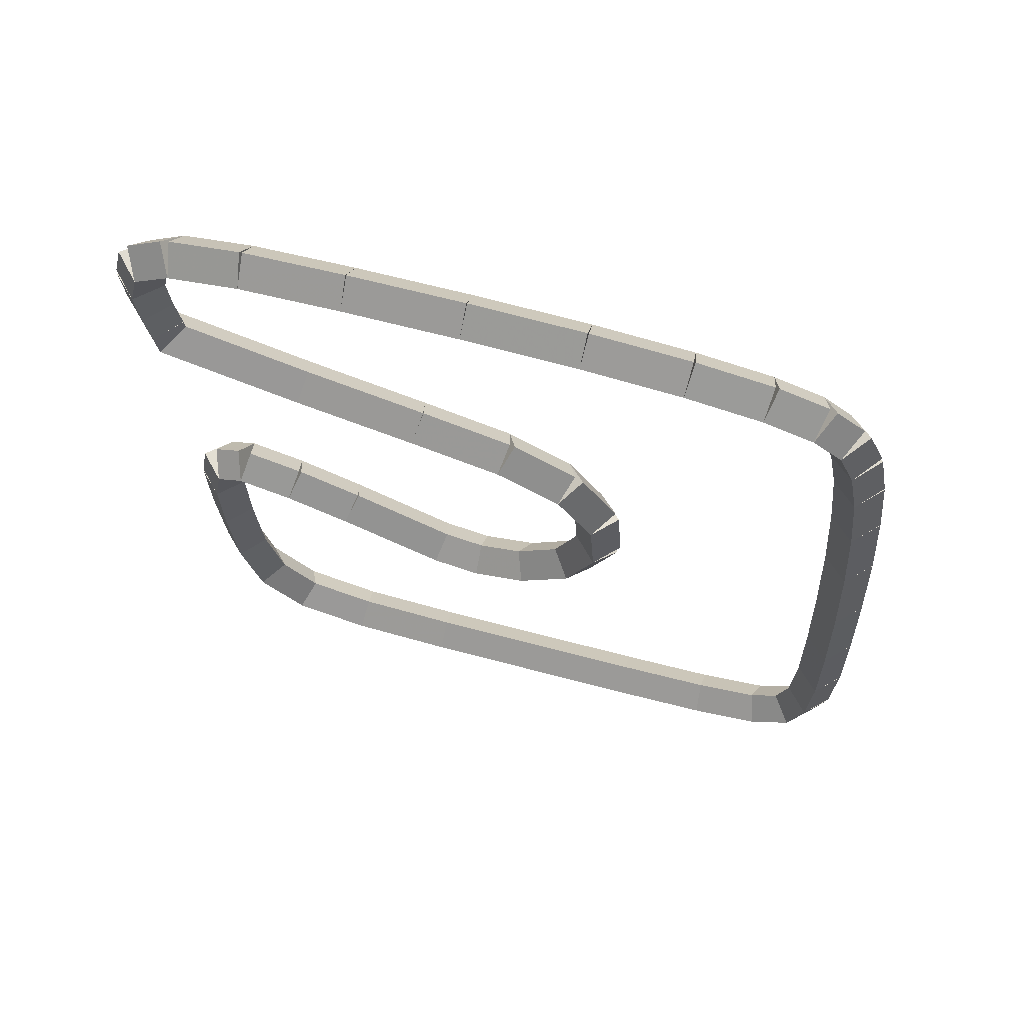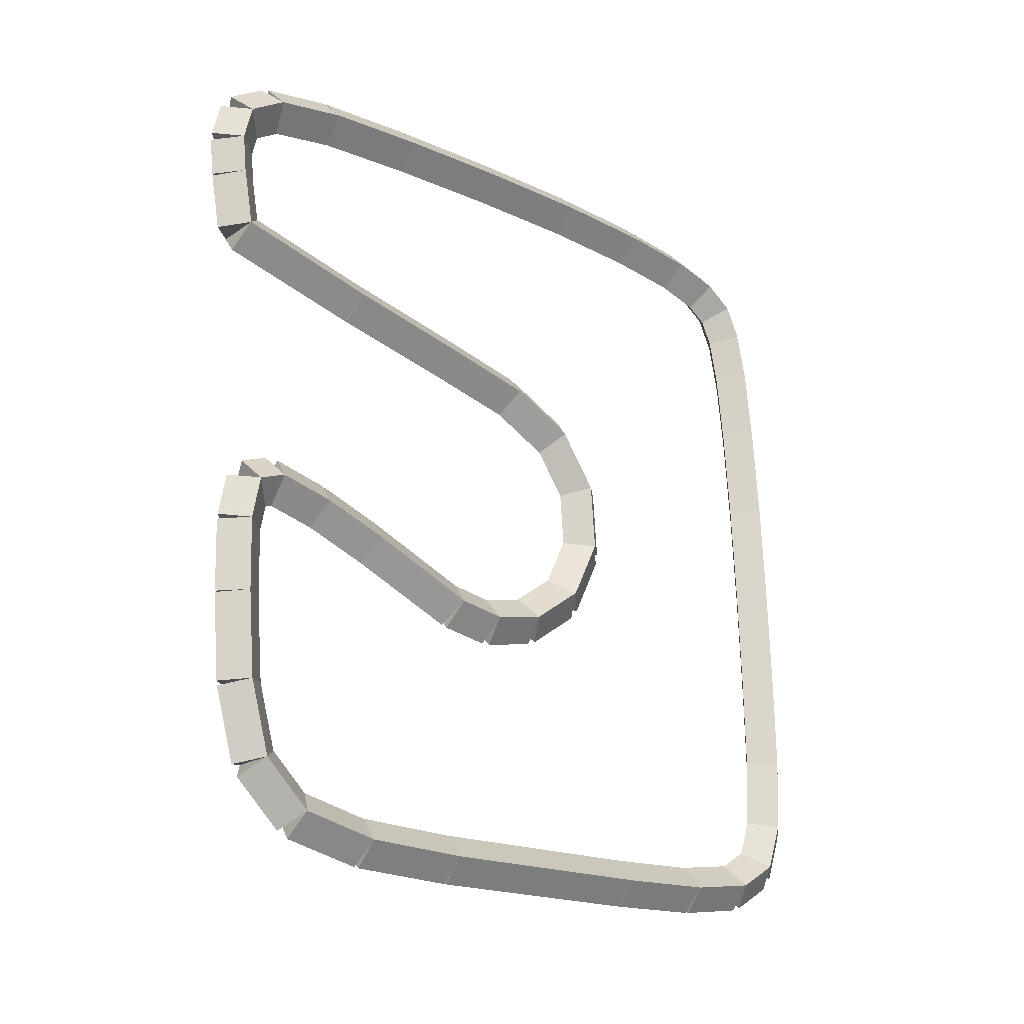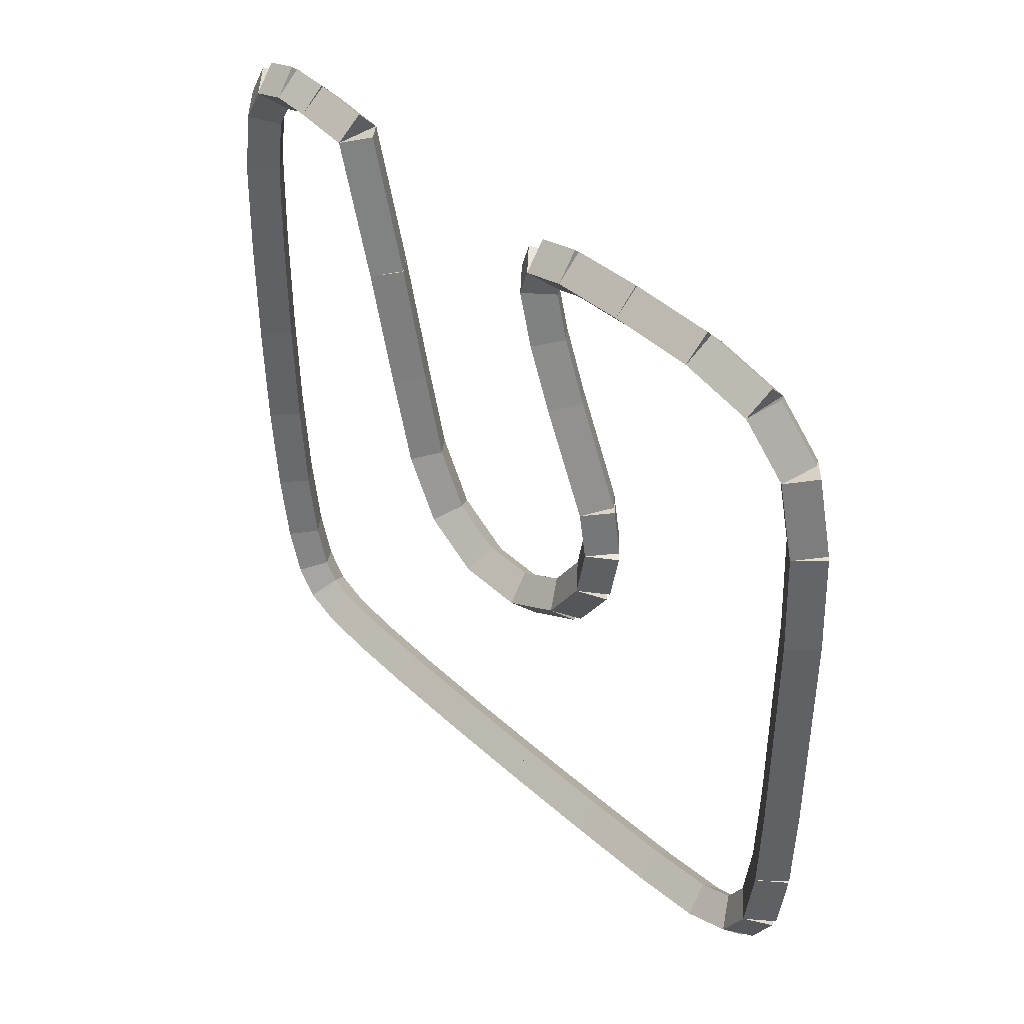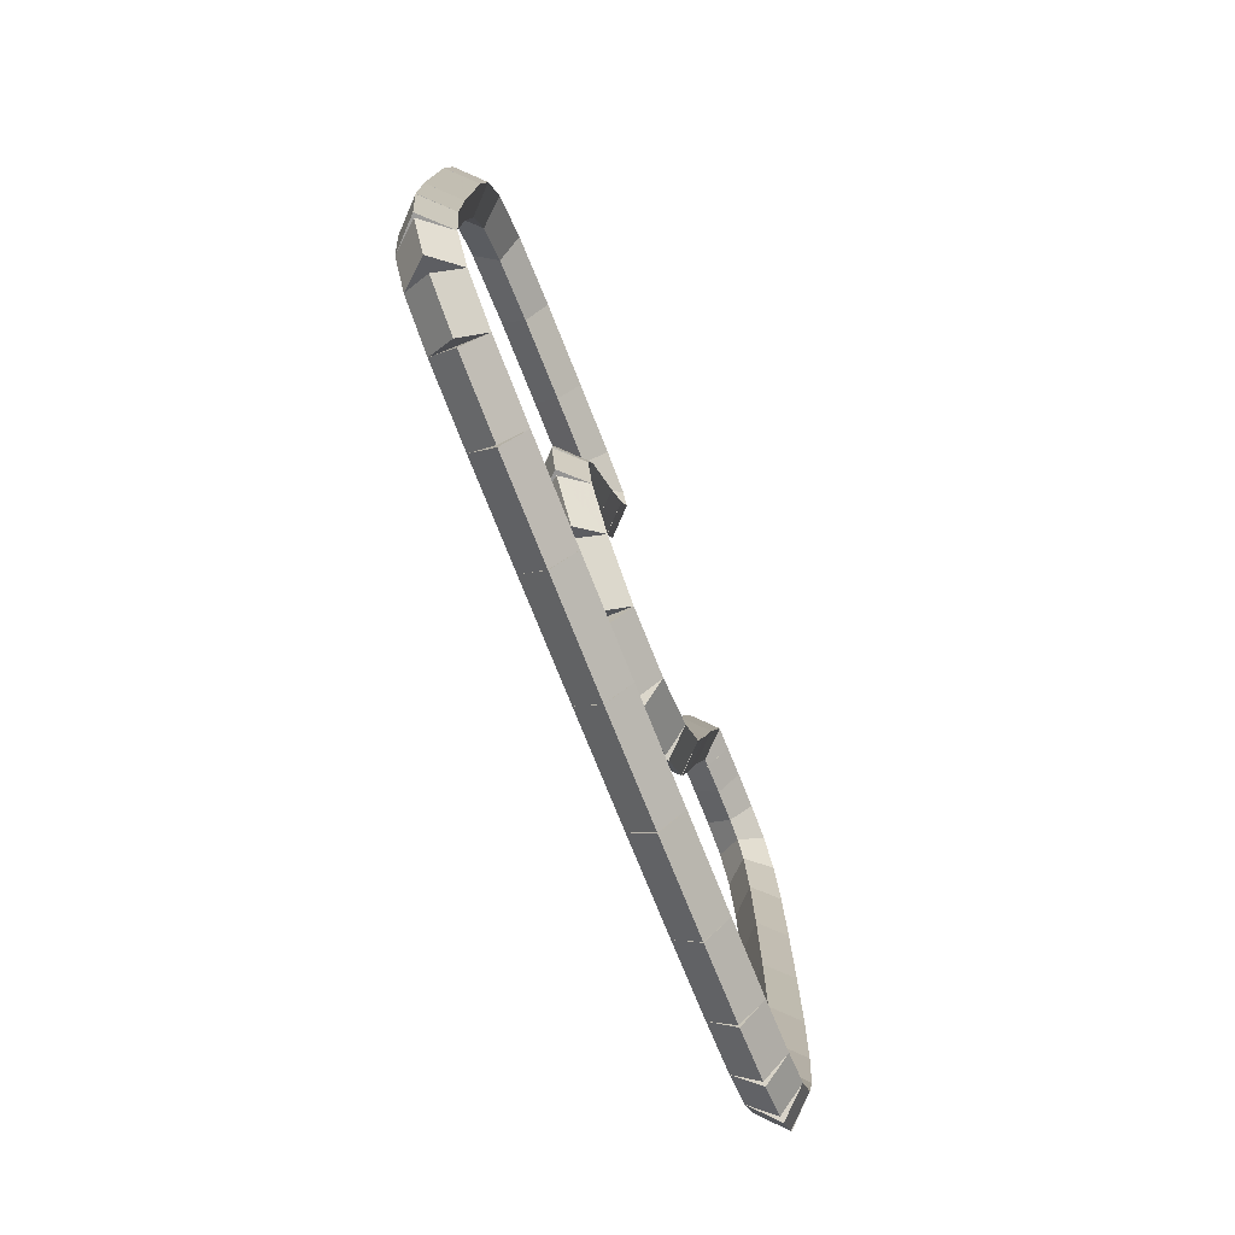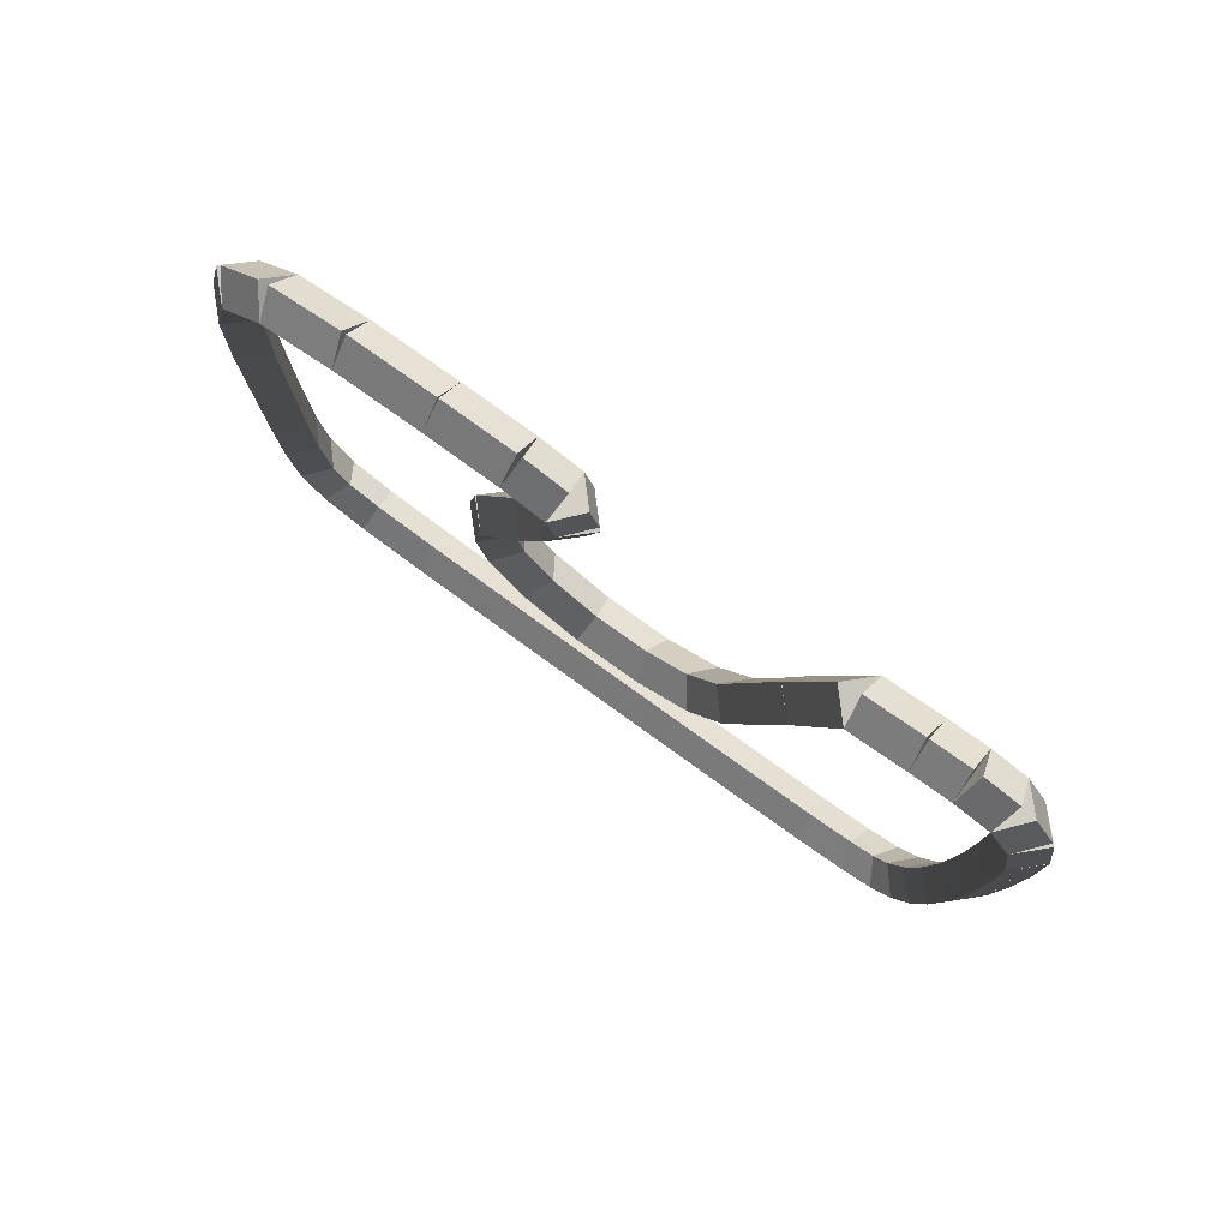
<metadata>
{"format":"obj","ext":"obj","renderer":"f3d","projection":"perspective","resolution":1024,"background":"white","views":[{"elev":64.2,"azim":-74.9,"up":"+Z"},{"elev":-19.7,"azim":-128.9,"up":"+Z"},{"elev":40.0,"azim":136.3,"up":"+Y"},{"elev":-77.1,"azim":-158.4,"up":"+Y"},{"elev":79.4,"azim":-53.9,"up":"+Y"}]}
</metadata>
<code>
g name
v 29.4 19.18 4.683
v 29.2 19.12 4.876
v 29 19.18 4.683
v 29.2 19.23 4.491
v 29.4 20.32 5
v 29.2 20.27 5.193
v 29 20.32 5
v 29.2 20.38 4.807
f 1 2 3 4
f 6 2 1 5
f 5 1 4 8
f 6 5 8 7
f 8 4 3 7
f 7 3 2 6
g name
v 29.4 18.2 4.443
v 29.2 18.15 4.637
v 29 18.2 4.443
v 29.2 18.25 4.249
v 29.4 19.18 4.683
v 29.2 19.13 4.878
v 29 19.18 4.683
v 29.2 19.22 4.489
f 9 10 11 12
f 14 10 9 13
f 13 9 12 16
f 14 13 16 15
f 16 12 11 15
f 15 11 10 14
g name
v 29.4 17.46 4.249
v 29.2 17.41 4.442
v 29 17.46 4.249
v 29.2 17.51 4.056
v 29.4 18.2 4.443
v 29.2 18.15 4.637
v 29 18.2 4.443
v 29.2 18.25 4.25
f 17 18 19 20
f 22 18 17 21
f 21 17 20 24
f 22 21 24 23
f 24 20 19 23
f 23 19 18 22
g name
v 29.4 16.93 3.965
v 29.2 16.84 4.141
v 29 16.93 3.965
v 29.2 17.03 3.789
v 29.4 17.46 4.249
v 29.2 17.37 4.425
v 29 17.46 4.249
v 29.2 17.56 4.073
f 25 26 27 28
f 30 26 25 29
f 29 25 28 32
f 30 29 32 31
f 32 28 27 31
f 31 27 26 30
g name
v 29.4 16.63 3.519
v 29.2 16.47 3.632
v 29 16.63 3.519
v 29.2 16.8 3.407
v 29.4 16.93 3.965
v 29.2 16.77 4.078
v 29 16.93 3.965
v 29.2 17.1 3.853
f 33 34 35 36
f 38 34 33 37
f 37 33 36 40
f 38 37 40 39
f 40 36 35 39
f 39 35 34 38
g name
v 29.4 16.59 2.965
v 29.2 16.39 2.979
v 29 16.59 2.965
v 29.2 16.79 2.951
v 29.4 16.63 3.519
v 29.2 16.43 3.534
v 29 16.63 3.519
v 29.2 16.83 3.505
f 41 42 43 44
f 46 42 41 45
f 45 41 44 48
f 46 45 48 47
f 48 44 43 47
f 47 43 42 46
g name
v 29.4 16.83 2.477
v 29.2 16.65 2.391
v 29 16.83 2.477
v 29.2 17.01 2.564
v 29.4 16.59 2.965
v 29.2 16.41 2.878
v 29 16.59 2.965
v 29.2 16.77 3.052
f 49 50 51 52
f 54 50 49 53
f 53 49 52 56
f 54 53 56 55
f 56 52 51 55
f 55 51 50 54
g name
v 29.4 17.25 2.18
v 29.2 17.13 2.016
v 29 17.25 2.18
v 29.2 17.36 2.343
v 29.4 16.83 2.477
v 29.2 16.71 2.314
v 29 16.83 2.477
v 29.2 16.94 2.641
f 57 58 59 60
f 62 58 57 61
f 61 57 60 64
f 62 61 64 63
f 64 60 59 63
f 63 59 58 62
g name
v 29.4 17.68 2.094
v 29.2 17.65 1.898
v 29 17.68 2.094
v 29.2 17.72 2.29
v 29.4 17.25 2.18
v 29.2 17.21 1.983
v 29 17.25 2.18
v 29.2 17.29 2.376
f 65 66 67 68
f 70 66 65 69
f 69 65 68 72
f 70 69 72 71
f 72 68 67 71
f 71 67 66 70
g name
v 29.4 18.07 2.165
v 29.2 18.11 1.968
v 29 18.07 2.165
v 29.2 18.04 2.361
v 29.4 17.68 2.094
v 29.2 17.72 1.897
v 29 17.68 2.094
v 29.2 17.65 2.291
f 73 74 75 76
f 78 74 73 77
f 77 73 76 80
f 78 77 80 79
f 80 76 75 79
f 79 75 74 78
g name
v 29.4 18.93 2.543
v 29.2 19.01 2.36
v 29 18.93 2.543
v 29.2 18.85 2.726
v 29.4 18.07 2.165
v 29.2 18.15 1.982
v 29 18.07 2.165
v 29.2 17.99 2.348
f 81 82 83 84
f 86 82 81 85
f 85 81 84 88
f 86 85 88 87
f 88 84 83 87
f 87 83 82 86
g name
v 29.4 19.45 2.748
v 29.2 19.52 2.562
v 29 19.45 2.748
v 29.2 19.38 2.935
v 29.4 18.93 2.543
v 29.2 19 2.357
v 29 18.93 2.543
v 29.2 18.85 2.729
f 89 90 91 92
f 94 90 89 93
f 93 89 92 96
f 94 93 96 95
f 96 92 91 95
f 95 91 90 94
g name
v 29.4 19.9 2.868
v 29.2 19.95 2.675
v 29 19.9 2.868
v 29.2 19.85 3.061
v 29.4 19.45 2.748
v 29.2 19.5 2.555
v 29 19.45 2.748
v 29.2 19.4 2.942
f 97 98 99 100
f 102 98 97 101
f 101 97 100 104
f 102 101 104 103
f 104 100 99 103
f 103 99 98 102
g name
v 29.4 20.12 2.792
v 29.2 20.05 2.603
v 29 20.12 2.792
v 29.2 20.18 2.981
v 29.4 19.9 2.868
v 29.2 19.83 2.679
v 29 19.9 2.868
v 29.2 19.96 3.057
f 105 106 107 108
f 110 106 105 109
f 109 105 108 112
f 110 109 112 111
f 112 108 107 111
f 111 107 106 110
g name
v 29.4 20.18 2.445
v 29.2 19.99 2.408
v 29 20.18 2.445
v 29.2 20.38 2.483
v 29.4 20.12 2.792
v 29.2 19.92 2.755
v 29 20.12 2.792
v 29.2 20.31 2.829
f 113 114 115 116
f 118 114 113 117
f 117 113 116 120
f 118 117 120 119
f 120 116 115 119
f 119 115 114 118
g name
v 29.4 20.17 1.852
v 29.2 19.97 1.857
v 29 20.17 1.852
v 29.2 20.37 1.848
v 29.4 20.18 2.445
v 29.2 19.98 2.45
v 29 20.18 2.445
v 29.2 20.38 2.441
f 121 122 123 124
f 126 122 121 125
f 125 121 124 128
f 126 125 128 127
f 128 124 123 127
f 127 123 122 126
g name
v 29.4 20.12 1.149
v 29.2 19.92 1.164
v 29 20.12 1.149
v 29.2 20.31 1.133
v 29.4 20.17 1.852
v 29.2 19.97 1.868
v 29 20.17 1.852
v 29.2 20.37 1.837
f 129 130 131 132
f 134 130 129 133
f 133 129 132 136
f 134 133 136 135
f 136 132 131 135
f 135 131 130 134
g name
v 29.4 19.95 0.5559
v 29.2 19.76 0.6089
v 29 19.95 0.5559
v 29.2 20.15 0.503
v 29.4 20.12 1.149
v 29.2 19.92 1.202
v 29 20.12 1.149
v 29.2 20.31 1.096
f 137 138 139 140
f 142 138 137 141
f 141 137 140 144
f 142 141 144 143
f 144 140 139 143
f 143 139 138 142
g name
v 29.4 19.57 0.1855
v 29.2 19.43 0.3285
v 29 19.57 0.1855
v 29.2 19.71 0.04237
v 29.4 19.95 0.5559
v 29.2 19.81 0.699
v 29 19.95 0.5559
v 29.2 20.09 0.4129
f 145 146 147 148
f 150 146 145 149
f 149 145 148 152
f 150 149 152 151
f 152 148 147 151
f 151 147 146 150
g name
v 29.4 18.94 0.03716
v 29.2 18.89 0.2319
v 29 18.94 0.03716
v 29.2 18.99 -0.1576
v 29.4 19.57 0.1855
v 29.2 19.53 0.3802
v 29 19.57 0.1855
v 29.2 19.62 -0.009272
f 153 154 155 156
f 158 154 153 157
f 157 153 156 160
f 158 157 160 159
f 160 156 155 159
f 159 155 154 158
g name
v 29.4 18.09 3.283e-05
v 29.2 18.08 0.1998
v 29 18.09 3.283e-05
v 29.2 18.1 -0.1998
v 29.4 18.94 0.03716
v 29.2 18.93 0.237
v 29 18.94 0.03716
v 29.2 18.95 -0.1627
f 161 162 163 164
f 166 162 161 165
f 165 161 164 168
f 166 165 168 167
f 168 164 163 167
f 167 163 162 166
g name
v 29.4 16.2 0.001835
v 29.2 16.2 0.2018
v 29 16.2 0.001835
v 29.2 16.2 -0.1982
v 29.4 18.09 3.283e-05
v 29.2 18.09 0.2
v 29 18.09 3.283e-05
v 29.2 18.09 -0.2
f 169 170 171 172
f 174 170 169 173
f 173 169 172 176
f 174 173 176 175
f 176 172 171 175
f 175 171 170 174
g name
v 29.4 15.4 0.02273
v 29.2 15.41 0.2227
v 29 15.4 0.02273
v 29.2 15.4 -0.1772
v 29.4 16.2 0.001835
v 29.2 16.21 0.2018
v 29 16.2 0.001835
v 29.2 16.2 -0.1981
f 177 178 179 180
f 182 178 177 181
f 181 177 180 184
f 182 181 184 183
f 184 180 179 183
f 183 179 178 182
g name
v 29.4 14.83 0.1002
v 29.2 14.86 0.2983
v 29 14.83 0.1002
v 29.2 14.81 -0.09802
v 29.4 15.4 0.02273
v 29.2 15.43 0.2209
v 29 15.4 0.02273
v 29.2 15.38 -0.1754
f 185 186 187 188
f 190 186 185 189
f 189 185 188 192
f 190 189 192 191
f 192 188 187 191
f 191 187 186 190
g name
v 29.4 14.51 0.3031
v 29.2 14.62 0.4726
v 29 14.51 0.3031
v 29.2 14.4 0.1335
v 29.4 14.83 0.1002
v 29.2 14.94 0.2697
v 29 14.83 0.1002
v 29.2 14.73 -0.06939
f 193 194 195 196
f 198 194 193 197
f 197 193 196 200
f 198 197 200 199
f 200 196 195 199
f 199 195 194 198
g name
v 29.4 14.38 0.6885
v 29.2 14.57 0.7522
v 29 14.38 0.6885
v 29.2 14.19 0.6249
v 29.4 14.51 0.3031
v 29.2 14.7 0.3667
v 29 14.51 0.3031
v 29.2 14.32 0.2395
f 201 202 203 204
f 206 202 201 205
f 205 201 204 208
f 206 205 208 207
f 208 204 203 207
f 207 203 202 206
g name
v 29.4 14.35 1.288
v 29.2 14.55 1.297
v 29 14.35 1.288
v 29.2 14.15 1.28
v 29.4 14.38 0.6885
v 29.2 14.58 0.6974
v 29 14.38 0.6885
v 29.2 14.18 0.6797
f 209 210 211 212
f 214 210 209 213
f 213 209 212 216
f 214 213 216 215
f 216 212 211 215
f 215 211 210 214
g name
v 29.4 14.37 2.065
v 29.2 14.57 2.061
v 29 14.37 2.065
v 29.2 14.17 2.069
v 29.4 14.35 1.288
v 29.2 14.55 1.284
v 29 14.35 1.288
v 29.2 14.15 1.293
f 217 218 219 220
f 222 218 217 221
f 221 217 220 224
f 222 221 224 223
f 224 220 219 223
f 223 219 218 222
g name
v 29.4 14.4 2.939
v 29.2 14.6 2.931
v 29 14.4 2.939
v 29.2 14.2 2.946
v 29.4 14.37 2.065
v 29.2 14.57 2.058
v 29 14.37 2.065
v 29.2 14.17 2.072
f 225 226 227 228
f 230 226 225 229
f 229 225 228 232
f 230 229 232 231
f 232 228 227 231
f 231 227 226 230
g name
v 29.4 14.45 3.805
v 29.2 14.65 3.794
v 29 14.45 3.805
v 29.2 14.25 3.815
v 29.4 14.4 2.939
v 29.2 14.6 2.928
v 29 14.4 2.939
v 29.2 14.2 2.949
f 233 234 235 236
f 238 234 233 237
f 237 233 236 240
f 238 237 240 239
f 240 236 235 239
f 239 235 234 238
g name
v 29.4 14.51 4.567
v 29.2 14.7 4.551
v 29 14.51 4.567
v 29.2 14.31 4.582
v 29.4 14.45 3.805
v 29.2 14.65 3.79
v 29 14.45 3.805
v 29.2 14.25 3.82
f 241 242 243 244
f 246 242 241 245
f 245 241 244 248
f 246 245 248 247
f 248 244 243 247
f 247 243 242 246
g name
v 29.4 14.57 5.17
v 29.2 14.77 5.148
v 29 14.57 5.17
v 29.2 14.37 5.192
v 29.4 14.51 4.567
v 29.2 14.7 4.545
v 29 14.51 4.567
v 29.2 14.31 4.588
f 249 250 251 252
f 254 250 249 253
f 253 249 252 256
f 254 253 256 255
f 256 252 251 255
f 255 251 250 254
g name
v 29.4 14.66 5.591
v 29.2 14.85 5.552
v 29 14.66 5.591
v 29.2 14.46 5.63
v 29.4 14.57 5.17
v 29.2 14.77 5.131
v 29 14.57 5.17
v 29.2 14.38 5.209
f 257 258 259 260
f 262 258 257 261
f 261 257 260 264
f 262 261 264 263
f 264 260 259 263
f 263 259 258 262
g name
v 29.4 14.78 5.865
v 29.2 14.96 5.782
v 29 14.78 5.865
v 29.2 14.6 5.948
v 29.4 14.66 5.591
v 29.2 14.84 5.508
v 29 14.66 5.591
v 29.2 14.47 5.674
f 265 266 267 268
f 270 266 265 269
f 269 265 268 272
f 270 269 272 271
f 272 268 267 271
f 271 267 266 270
g name
v 29.4 15.01 6.036
v 29.2 15.13 5.875
v 29 15.01 6.036
v 29.2 14.89 6.197
v 29.4 14.78 5.865
v 29.2 14.9 5.704
v 29 14.78 5.865
v 29.2 14.66 6.026
f 273 274 275 276
f 278 274 273 277
f 277 273 276 280
f 278 277 280 279
f 280 276 275 279
f 279 275 274 278
g name
v 29.4 15.41 6.159
v 29.2 15.47 5.968
v 29 15.41 6.159
v 29.2 15.35 6.35
v 29.4 15.01 6.036
v 29.2 15.07 5.845
v 29 15.01 6.036
v 29.2 14.95 6.227
f 281 282 283 284
f 286 282 281 285
f 285 281 284 288
f 286 285 288 287
f 288 284 283 287
f 287 283 282 286
g name
v 29.4 16.02 6.248
v 29.2 16.05 6.05
v 29 16.02 6.248
v 29.2 15.99 6.446
v 29.4 15.41 6.159
v 29.2 15.44 5.961
v 29 15.41 6.159
v 29.2 15.38 6.357
f 289 290 291 292
f 294 290 289 293
f 293 289 292 296
f 294 293 296 295
f 296 292 291 295
f 295 291 290 294
g name
v 29.4 16.82 6.308
v 29.2 16.83 6.109
v 29 16.82 6.308
v 29.2 16.8 6.508
v 29.4 16.02 6.248
v 29.2 16.04 6.049
v 29 16.02 6.248
v 29.2 16.01 6.448
f 297 298 299 300
f 302 298 297 301
f 301 297 300 304
f 302 301 304 303
f 304 300 299 303
f 303 299 298 302
g name
v 29.4 17.74 6.335
v 29.2 17.75 6.135
v 29 17.74 6.335
v 29.2 17.74 6.535
v 29.4 16.82 6.308
v 29.2 16.82 6.108
v 29 16.82 6.308
v 29.2 16.81 6.508
f 305 306 307 308
f 310 306 305 309
f 309 305 308 312
f 310 309 312 311
f 312 308 307 311
f 311 307 306 310
g name
v 29.4 18.67 6.337
v 29.2 18.67 6.137
v 29 18.67 6.337
v 29.2 18.67 6.537
v 29.4 17.74 6.335
v 29.2 17.74 6.135
v 29 17.74 6.335
v 29.2 17.74 6.535
f 313 314 315 316
f 318 314 313 317
f 317 313 316 320
f 318 317 320 319
f 320 316 315 319
f 319 315 314 318
g name
v 29.4 19.49 6.314
v 29.2 19.48 6.114
v 29 19.49 6.314
v 29.2 19.5 6.514
v 29.4 18.67 6.337
v 29.2 18.67 6.137
v 29 18.67 6.337
v 29.2 18.68 6.537
f 321 322 323 324
f 326 322 321 325
f 325 321 324 328
f 326 325 328 327
f 328 324 323 327
f 327 323 322 326
g name
v 29.4 20.06 6.23
v 29.2 20.03 6.032
v 29 20.06 6.23
v 29.2 20.09 6.428
v 29.4 19.49 6.314
v 29.2 19.46 6.116
v 29 19.49 6.314
v 29.2 19.52 6.512
f 329 330 331 332
f 334 330 329 333
f 333 329 332 336
f 334 333 336 335
f 336 332 331 335
f 335 331 330 334
g name
v 29.4 20.36 6.053
v 29.2 20.26 5.881
v 29 20.36 6.053
v 29.2 20.46 6.224
v 29.4 20.06 6.23
v 29.2 19.96 6.059
v 29 20.06 6.23
v 29.2 20.17 6.402
f 337 338 339 340
f 342 338 337 341
f 341 337 340 344
f 342 341 344 343
f 344 340 339 343
f 343 339 338 342
g name
v 29.4 20.43 5.769
v 29.2 20.24 5.721
v 29 20.43 5.769
v 29.2 20.62 5.818
v 29.4 20.36 6.053
v 29.2 20.16 6.004
v 29 20.36 6.053
v 29.2 20.55 6.101
f 345 346 347 348
f 350 346 345 349
f 349 345 348 352
f 350 349 352 351
f 352 348 347 351
f 351 347 346 350
g name
v 29.4 20.4 5.457
v 29.2 20.2 5.476
v 29 20.4 5.457
v 29.2 20.6 5.438
v 29.4 20.43 5.769
v 29.2 20.23 5.788
v 29 20.43 5.769
v 29.2 20.63 5.75
f 353 354 355 356
f 358 354 353 357
f 357 353 356 360
f 358 357 360 359
f 360 356 355 359
f 359 355 354 358
g name
v 29.4 20.35 5.193
v 29.2 20.16 5.227
v 29 20.35 5.193
v 29.2 20.55 5.158
v 29.4 20.4 5.457
v 29.2 20.2 5.492
v 29 20.4 5.457
v 29.2 20.6 5.422
f 361 362 363 364
f 366 362 361 365
f 365 361 364 368
f 366 365 368 367
f 368 364 363 367
f 367 363 362 366
g name
v 29.4 20.32 5
v 29.2 20.12 5.032
v 29 20.32 5
v 29.2 20.52 4.968
v 29.4 20.35 5.193
v 29.2 20.16 5.224
v 29 20.35 5.193
v 29.2 20.55 5.161
f 369 370 371 372
f 374 370 369 373
f 373 369 372 376
f 374 373 376 375
f 376 372 371 375
f 375 371 370 374

</code>
